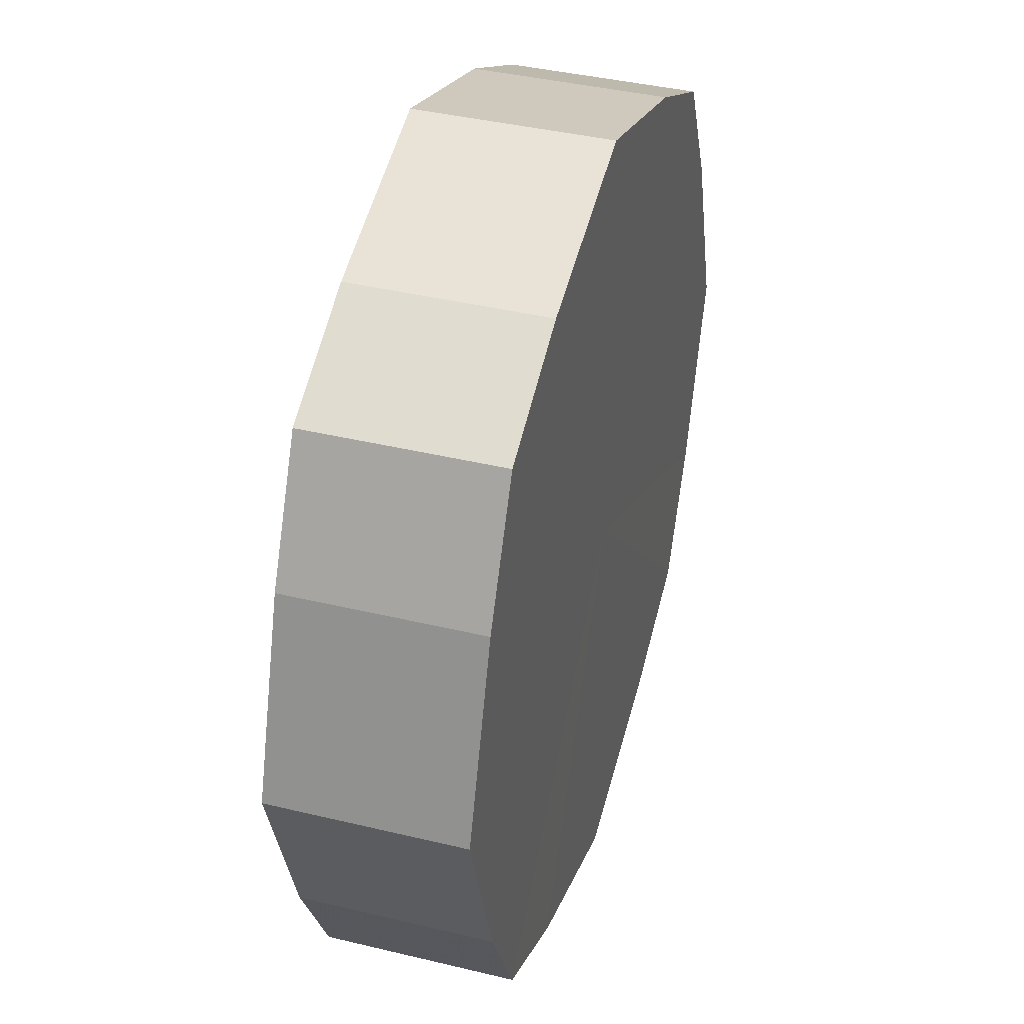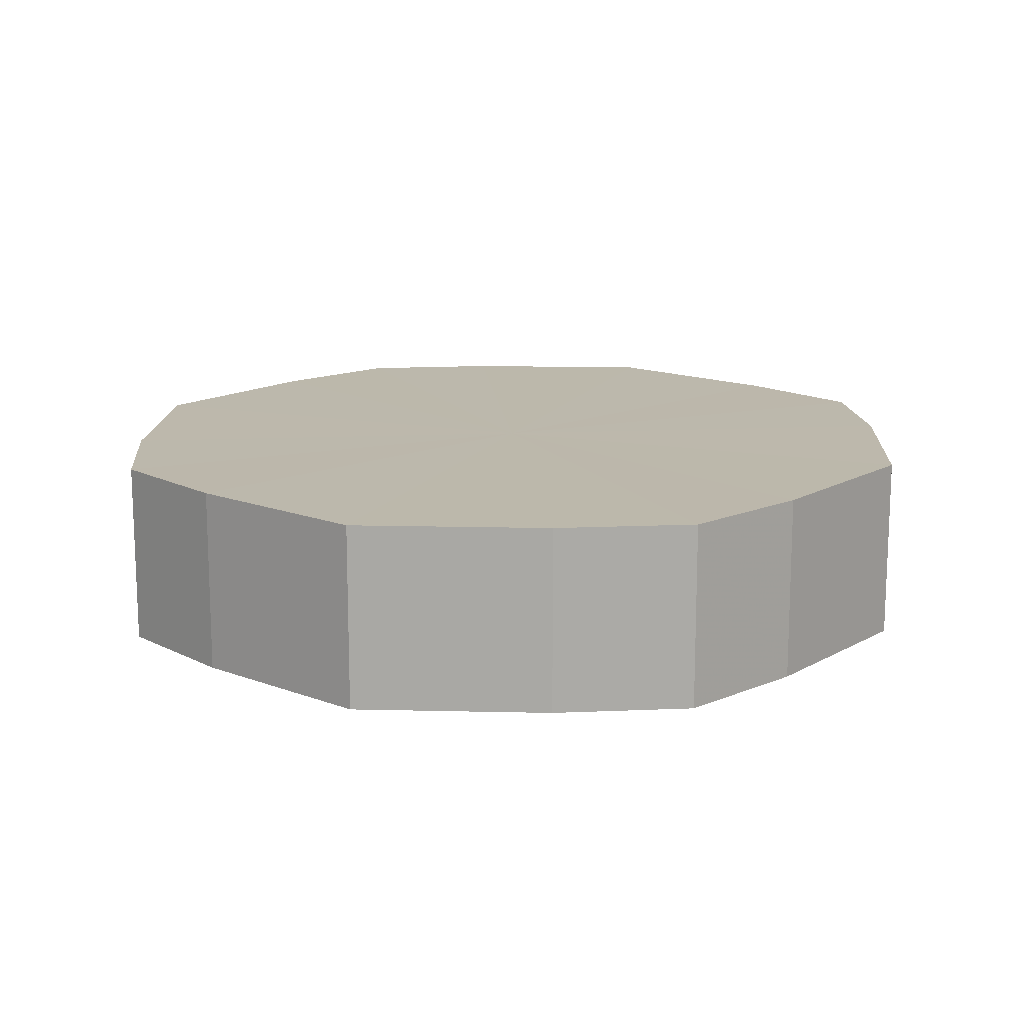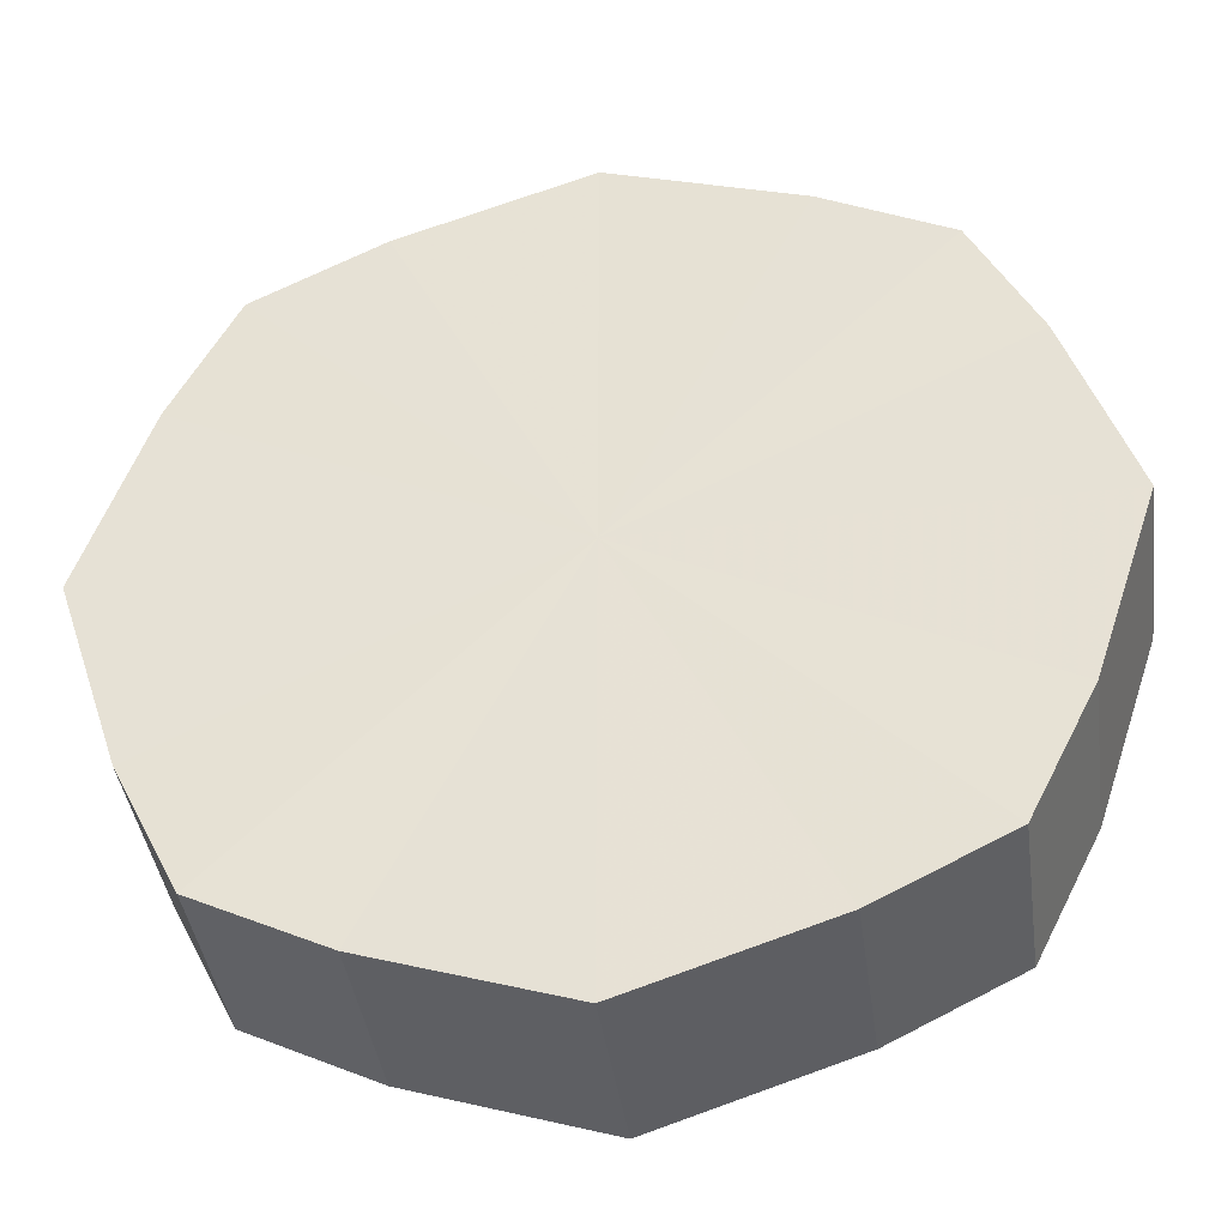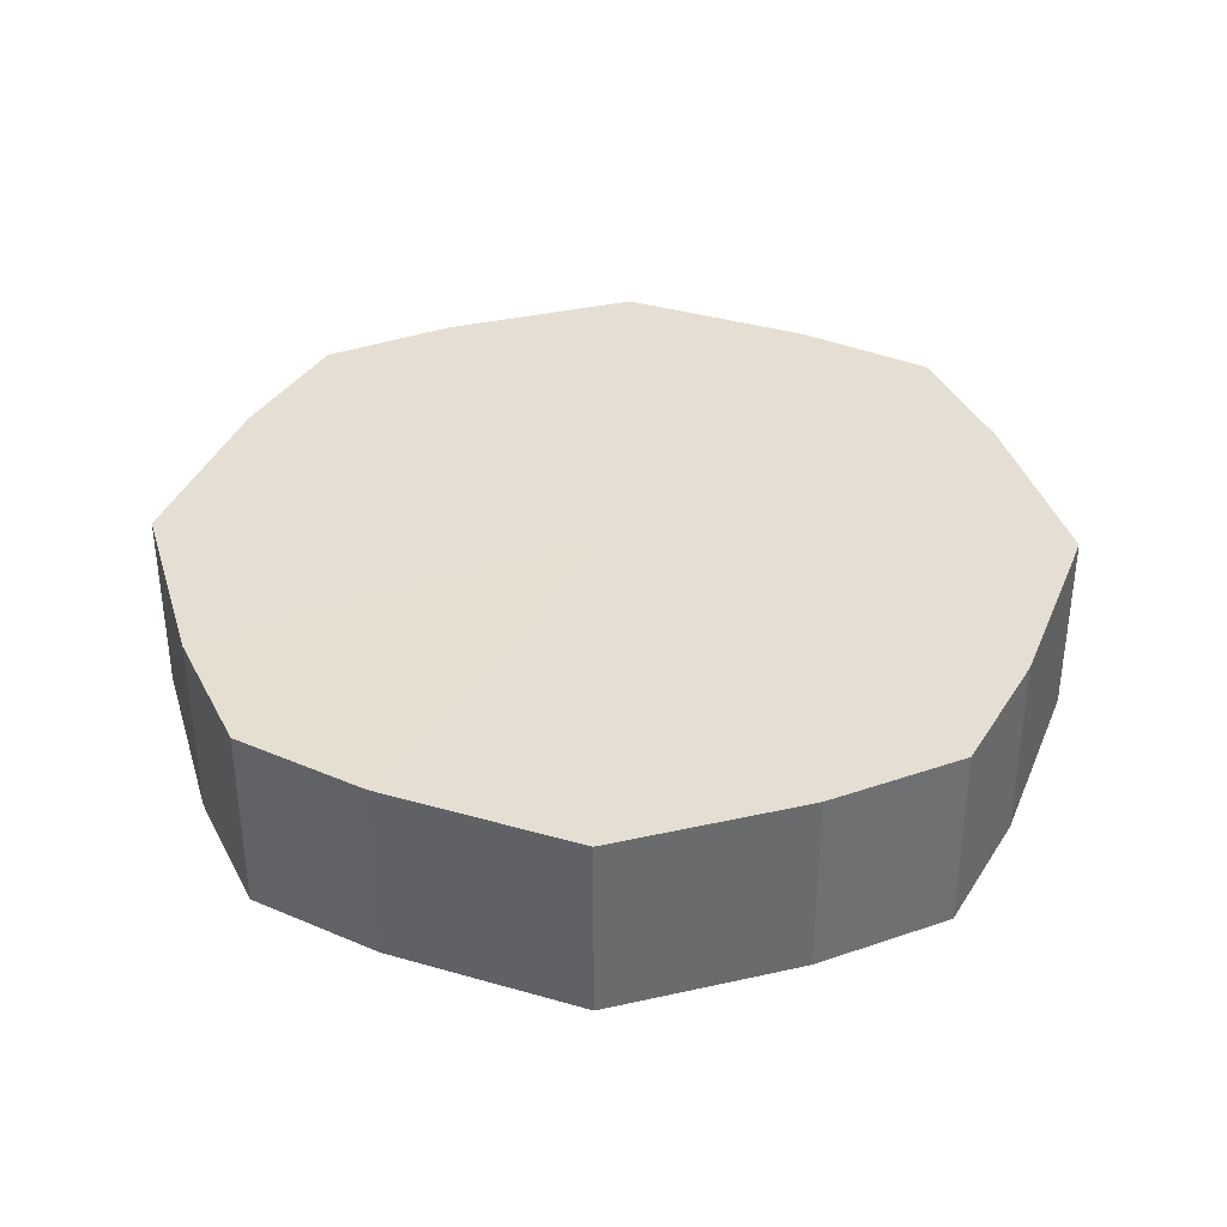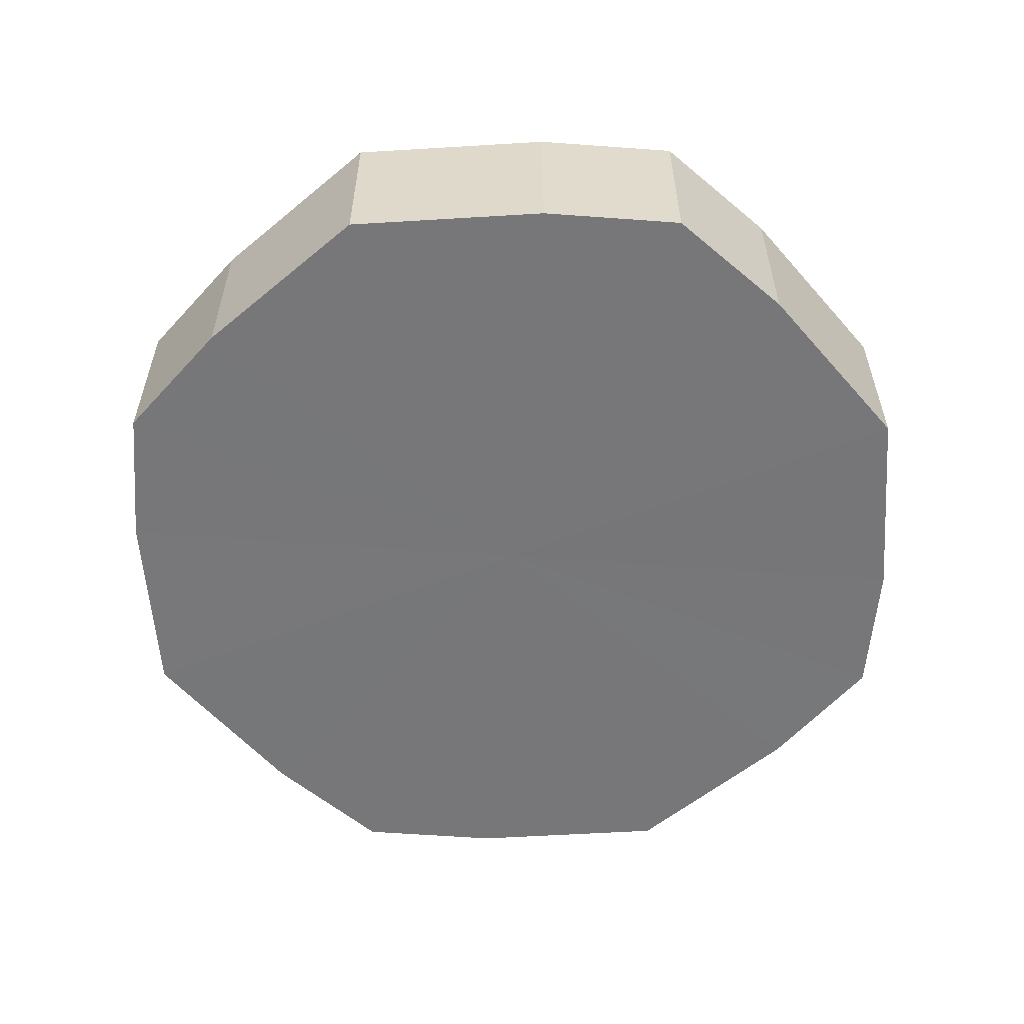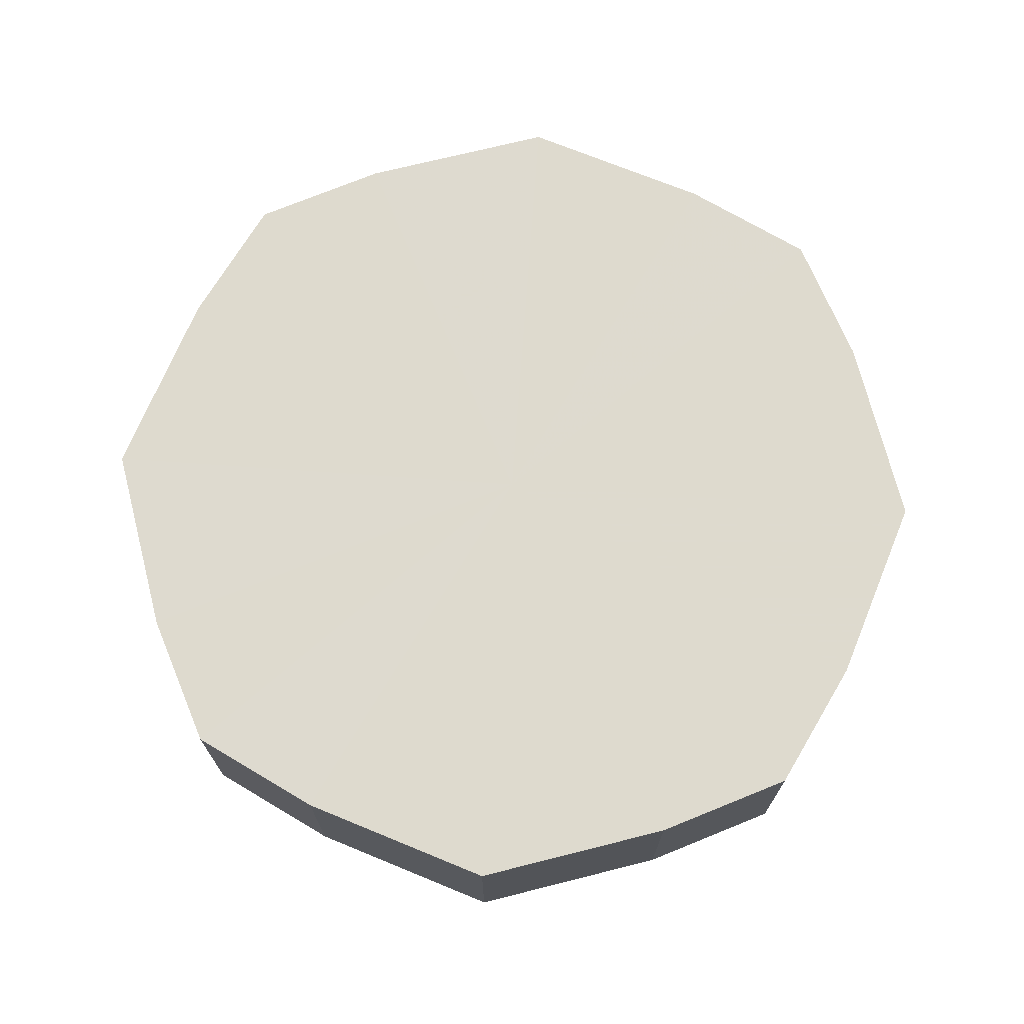
<metadata>
{"format":"obj","ext":"obj","renderer":"f3d","projection":"perspective","resolution":1024,"background":"white","views":[{"elev":39.4,"azim":-73.4,"up":"+Y"},{"elev":14.6,"azim":-68.8,"up":"+Z"},{"elev":-40.4,"azim":8.0,"up":"+Y"},{"elev":37.0,"azim":-177.7,"up":"+Z"},{"elev":-57.2,"azim":-67.8,"up":"+Z"},{"elev":71.1,"azim":-175.9,"up":"+Z"}]}
</metadata>
<code>
o 11041
v 2250 1881 17.09
v 2250 1881 17.09
v 2250 1881 17.12
v 2250 1881 17.09
v 2250 1881 17.12
v 2250 1881 17.09
v 2250 1881 17.12
v 2250 1881 17.09
v 2250 1881 17.12
v 2250 1881 17.09
v 2250 1881 17.12
v 2250 1881 17.09
v 2250 1881 17.12
v 2250 1881 17.09
v 2250 1881 17.12
v 2250 1881 17.09
v 2250 1881 17.12
v 2250 1881 17.09
v 2250 1881 17.12
v 2250 1881 17.09
v 2250 1881 17.12
v 2250 1881 17.09
v 2250 1881 17.12
v 2251 1881 17.09
v 2250 1881 17.12
v 2250 1881 17.09
v 2250 1881 17.12
v 2251 1881 17.09
v 2251 1881 17.12
v 2251 1881 17.09
v 2251 1881 17.12
v 2251 1881 17.12
v 2250 1881 17.12
v 2250 1881 17.09
v 2250 1881 17.12
v 2250 1881 17.09
v 2250 1881 17.12
v 2250 1881 17.12
v 2250 1881 17.09
v 2250 1881 17.12
v 2250 1881 17.09
v 2250 1881 17.09
v 2250 1881 17.12
v 2250 1881 17.12
v 2250 1881 17.09
v 2250 1881 17.12
v 2250 1881 17.09
v 2250 1881 17.09
v 2250 1881 17.12
v 2250 1881 17.12
v 2250 1881 17.09
v 2250 1881 17.12
v 2250 1881 17.09
v 2250 1881 17.09
v 2250 1881 17.12
v 2251 1881 17.12
v 2250 1881 17.09
v 2251 1881 17.12
v 2251 1881 17.09
v 2250 1881 17.09
v 2250 1881 17.12
v 2251 1881 17.12
v 2251 1881 17.09
v 2251 1881 17.09
v 2250 1881 17.09
v 2250 1881 17.09
v 2250 1881 17.09
v 2250 1881 17.09
v 2250 1881 17.09
v 2250 1881 17.09
v 2250 1881 17.09
v 2250 1881 17.09
v 2250 1881 17.09
v 2250 1881 17.09
v 2250 1881 17.09
v 2250 1881 17.09
v 2250 1881 17.09
v 2251 1881 17.09
v 2250 1881 17.09
v 2251 1881 17.09
v 2251 1881 17.09
v 2250 1881 17.12
v 2250 1881 17.12
v 2250 1881 17.12
v 2250 1881 17.12
v 2250 1881 17.12
v 2250 1881 17.12
v 2250 1881 17.12
v 2250 1881 17.12
v 2250 1881 17.12
v 2250 1881 17.12
v 2250 1881 17.12
v 2250 1881 17.12
v 2250 1881 17.12
v 2250 1881 17.12
v 2251 1881 17.12
v 2251 1881 17.12
v 2251 1881 17.12
f 1 2 3
f 2 4 5
f 6 1 7
f 4 8 9
f 10 6 11
f 8 12 13
f 14 10 15
f 12 16 17
f 18 14 19
f 16 20 21
f 22 18 23
f 20 24 25
f 26 22 27
f 24 28 29
f 30 26 31
f 28 30 32
f 33 34 35
f 35 36 37
f 38 39 33
f 40 41 38
f 37 42 43
f 44 45 40
f 46 47 44
f 43 48 49
f 50 51 46
f 52 53 50
f 49 54 55
f 56 57 52
f 58 59 56
f 55 60 61
f 62 63 58
f 61 64 62
f 65 66 67
f 65 68 66
f 65 67 69
f 65 70 68
f 65 69 71
f 65 72 70
f 65 71 73
f 65 74 72
f 65 73 75
f 65 76 74
f 65 75 77
f 65 78 76
f 65 77 79
f 65 80 78
f 65 79 81
f 65 81 80
f 82 83 84
f 82 85 83
f 82 84 86
f 82 87 85
f 82 86 88
f 82 89 87
f 82 88 90
f 82 91 89
f 82 90 92
f 82 93 91
f 82 92 94
f 82 95 93
f 82 94 96
f 82 97 95
f 82 96 98
f 82 98 97

</code>
